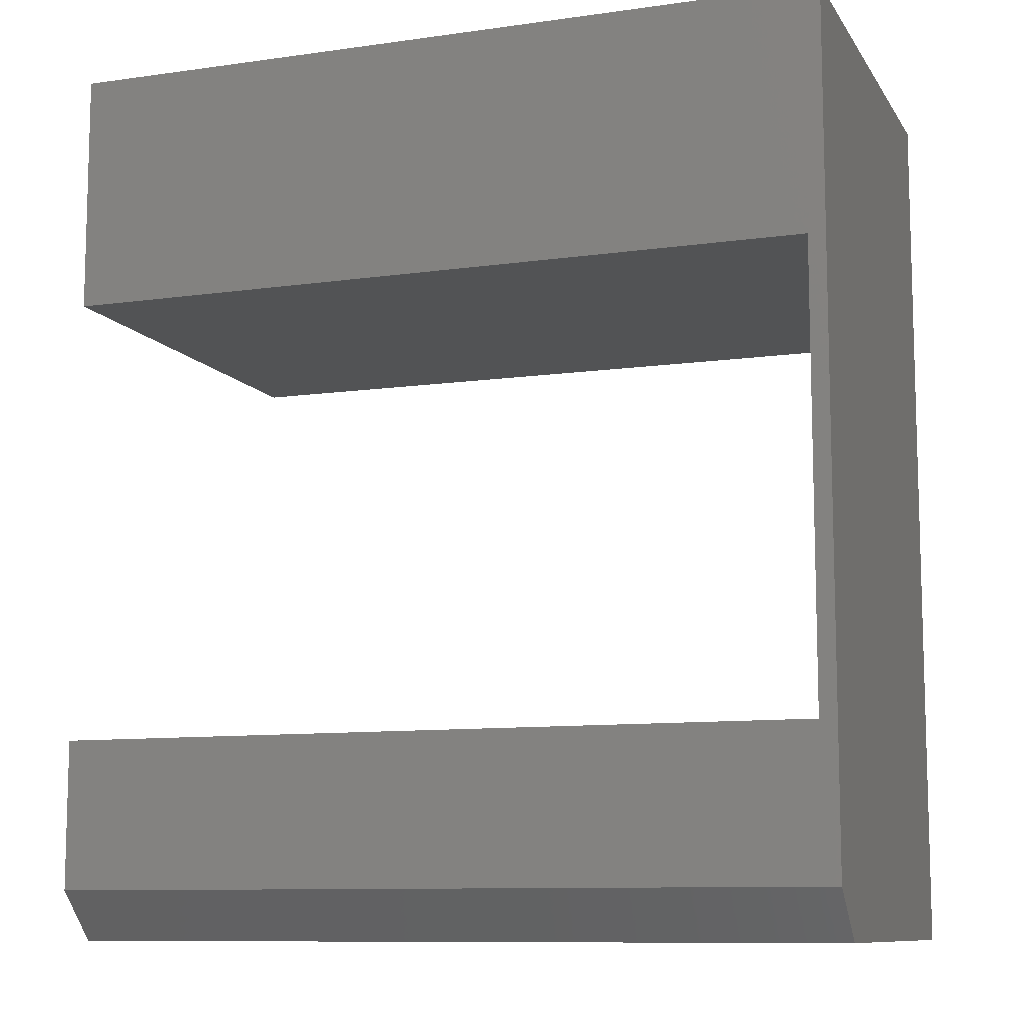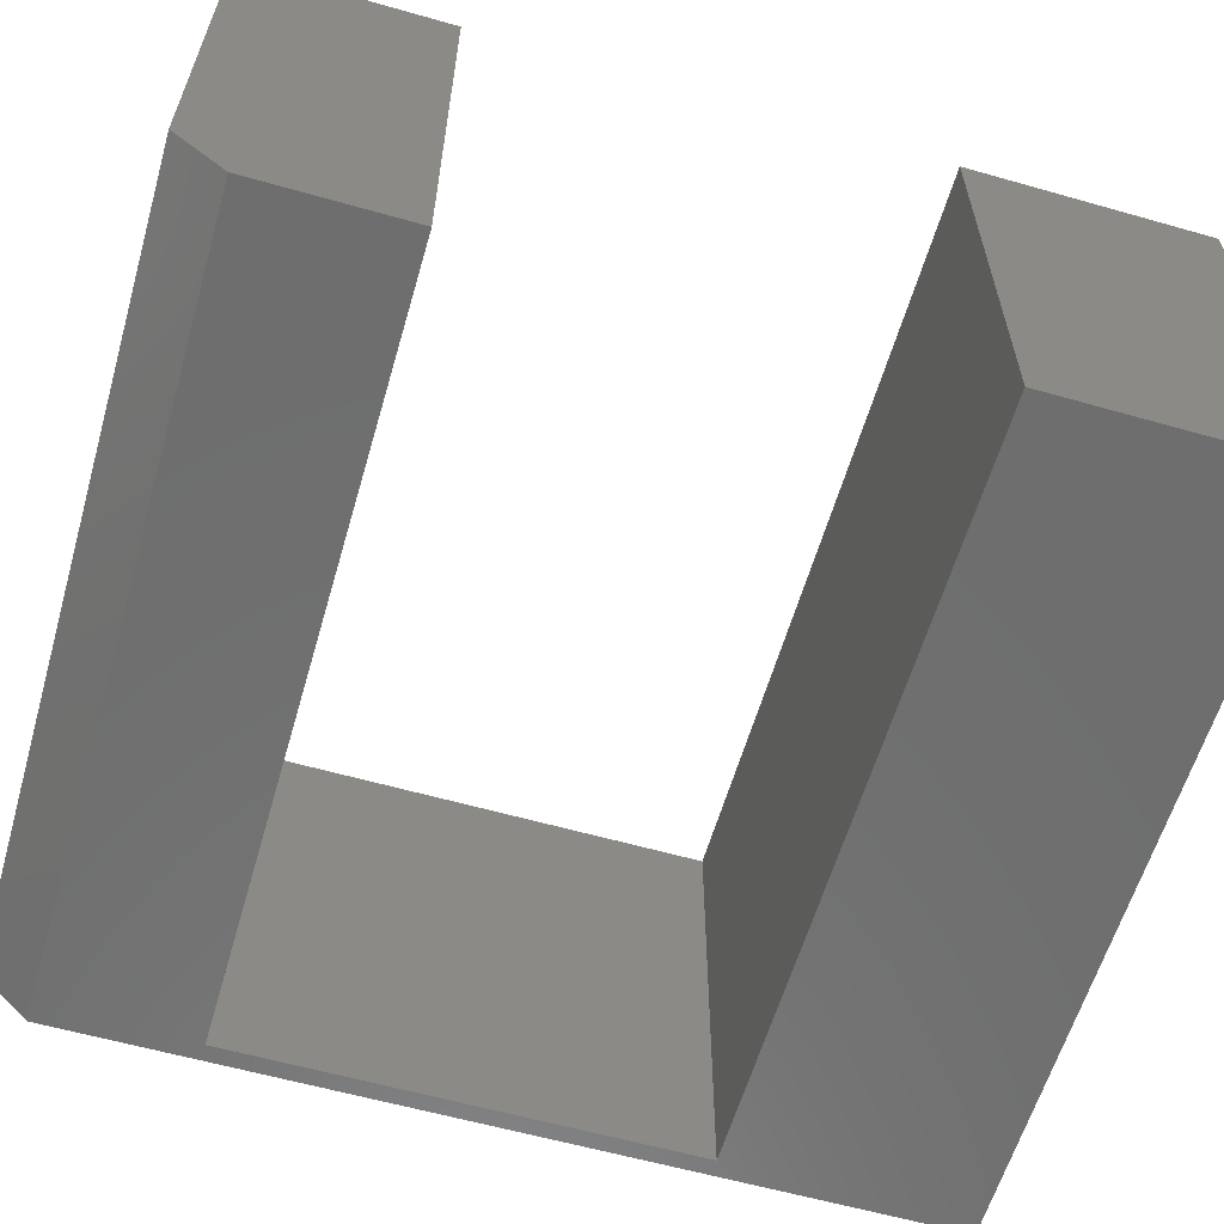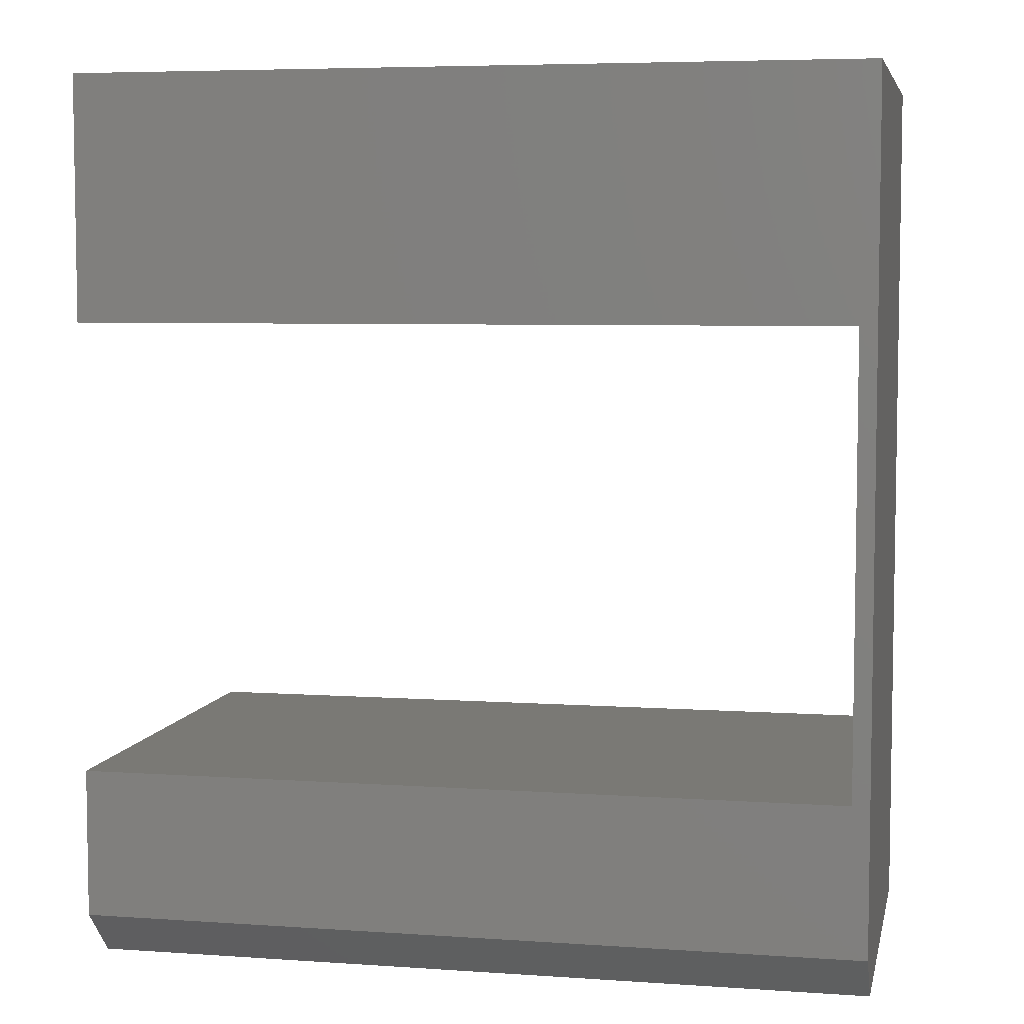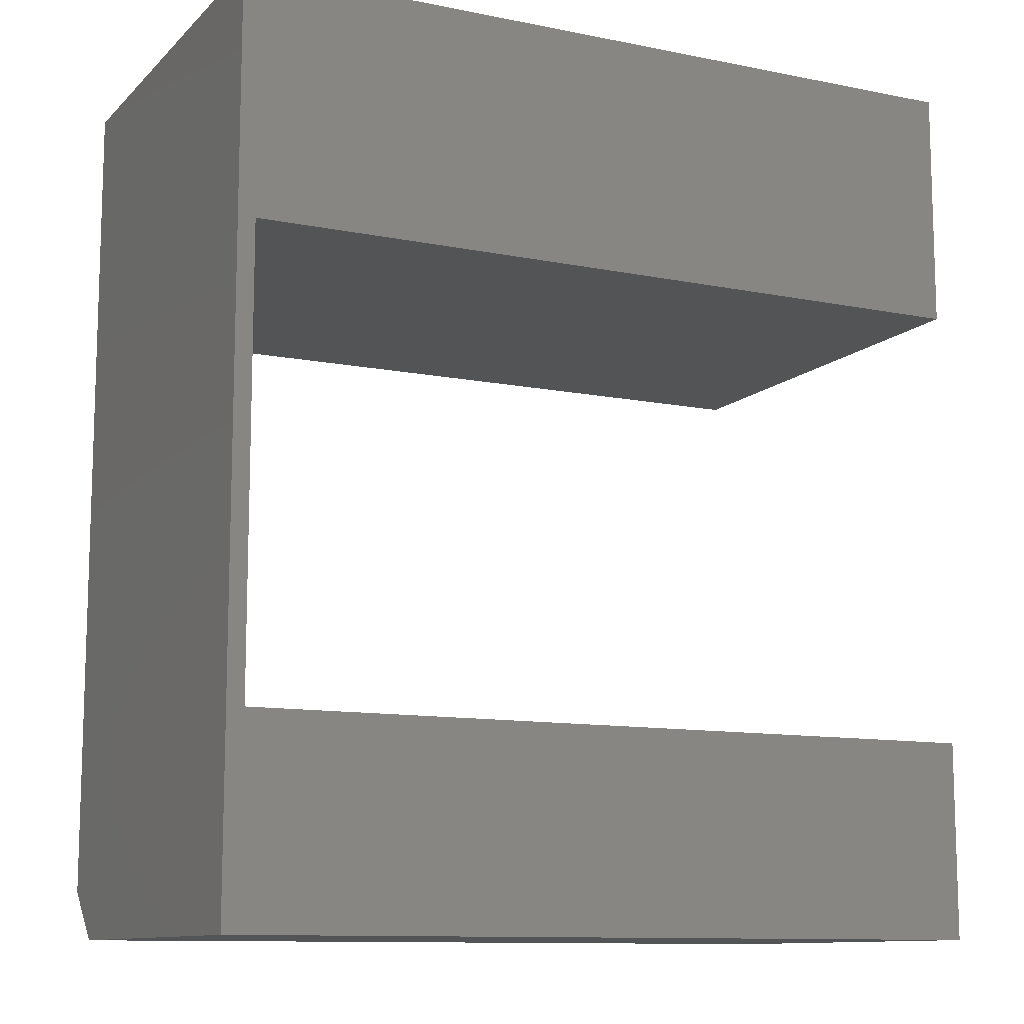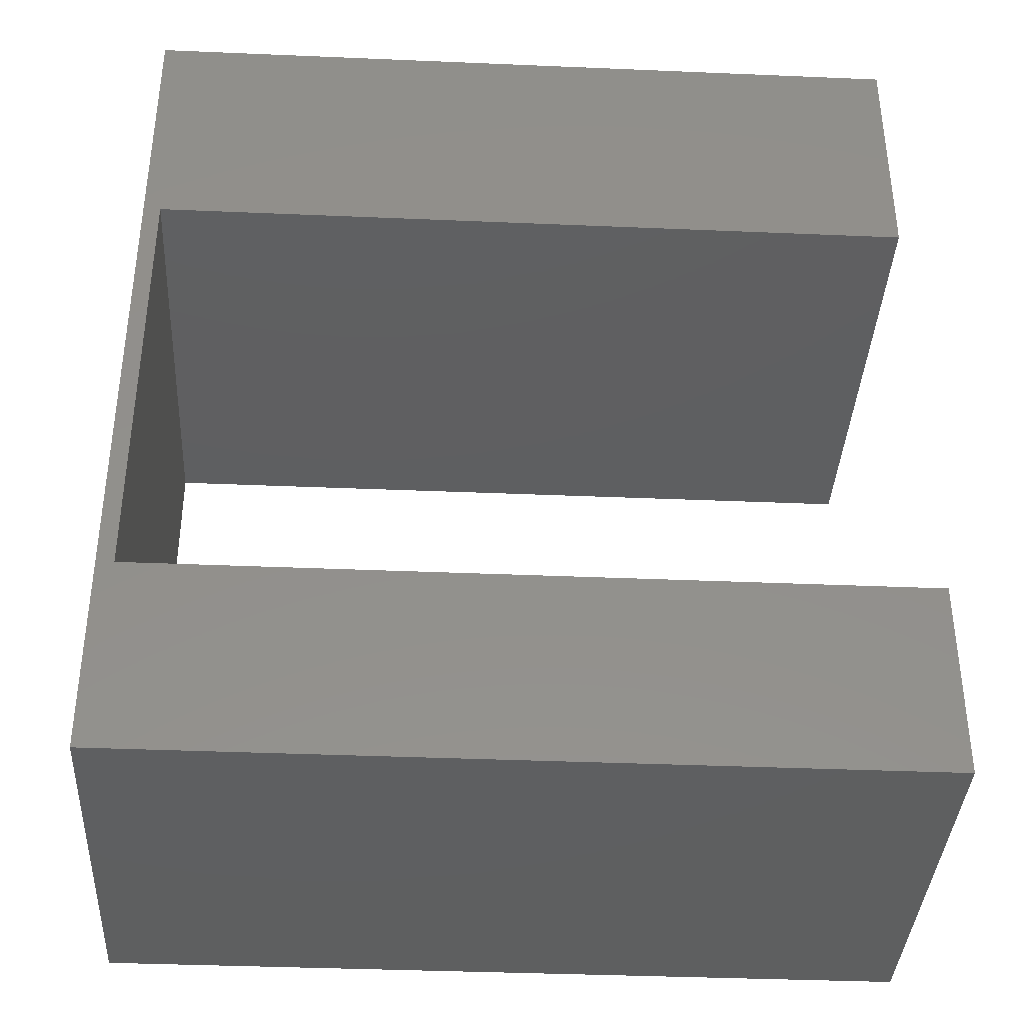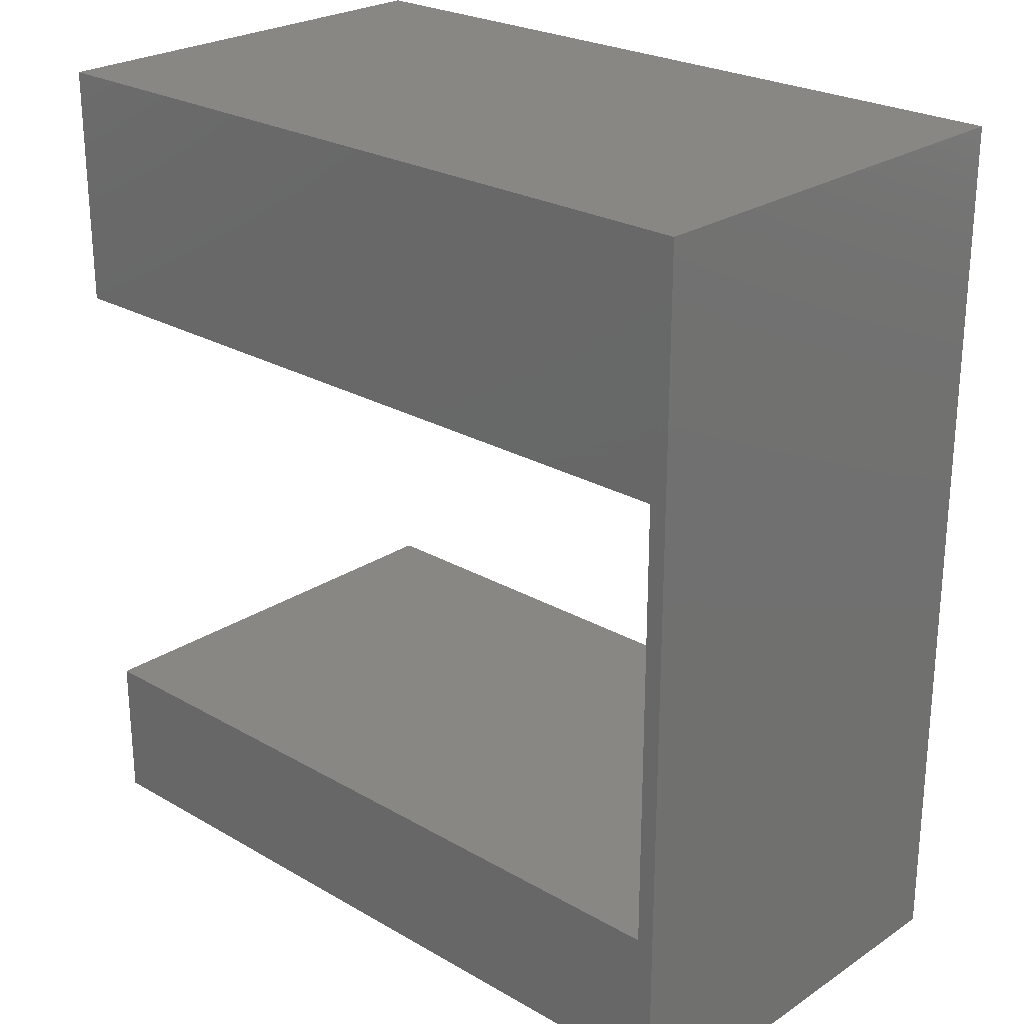
<metadata>
{"format":"stl","ext":"stl","renderer":"f3d","projection":"perspective","resolution":1024,"background":"white","views":[{"elev":-10.0,"azim":-160.1,"up":"+Y"},{"elev":-60.4,"azim":73.8,"up":"+Z"},{"elev":5.9,"azim":-168.2,"up":"+Y"},{"elev":-11.2,"azim":-26.2,"up":"+Y"},{"elev":-37.7,"azim":-3.1,"up":"+Y"},{"elev":24.9,"azim":-136.9,"up":"+Y"}]}
</metadata>
<code>
# stl→obj: 18 verts, 32 faces
v -0.6953 -0.1094 0.6586
v -0.5746 -0.1094 0.6586
v -0.6953 -0.1094 0.5872
v -0.5746 -0.1094 0.5872
v -0.5746 -0.03832 0.6586
v -0.6953 -0.03832 0.6586
v -0.5746 -0.03832 0.5872
v -0.6953 -0.03832 0.5872
v -0.698 -0.1406 0.6586
v -0.5746 -0.1406 0.6586
v -0.698 1.731e-17 0.6586
v -0.5746 3.102e-17 0.6586
v -0.698 -0.1328 0.5872
v -0.698 9.377e-18 0.5872
v -0.5746 -0.1328 0.5872
v -0.5746 2.308e-17 0.5872
v -0.5746 -0.1406 0.595
v -0.698 -0.1406 0.595
f 1 2 3
f 3 2 4
f 5 6 7
f 7 6 8
f 6 1 8
f 8 1 3
f 9 10 2
f 9 2 1
f 9 1 6
f 9 6 11
f 12 11 5
f 5 11 6
f 13 14 8
f 13 8 3
f 13 3 4
f 13 4 15
f 14 16 8
f 8 16 7
f 4 2 15
f 15 2 10
f 15 10 17
f 16 12 7
f 7 12 5
f 18 17 9
f 9 17 10
f 11 14 9
f 9 14 13
f 9 13 18
f 18 13 17
f 17 13 15
f 14 11 16
f 16 11 12

</code>
